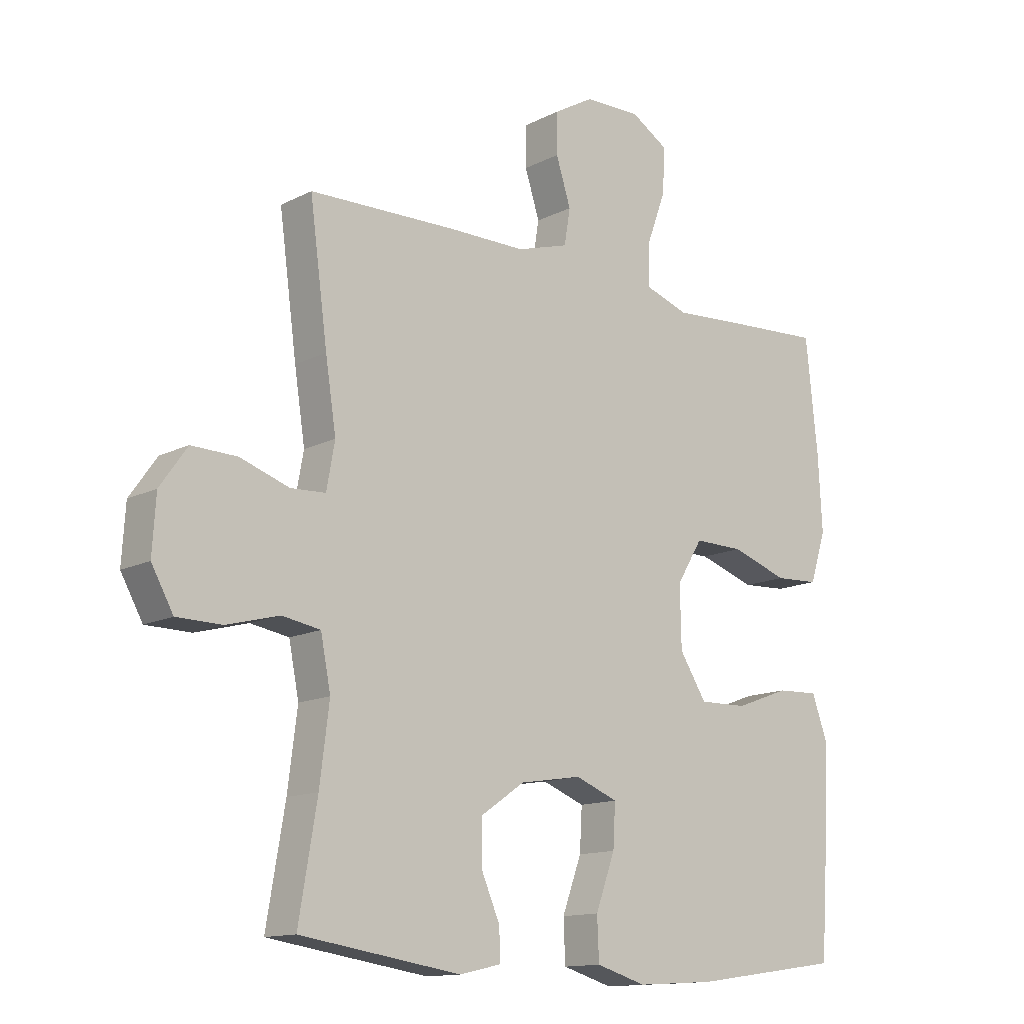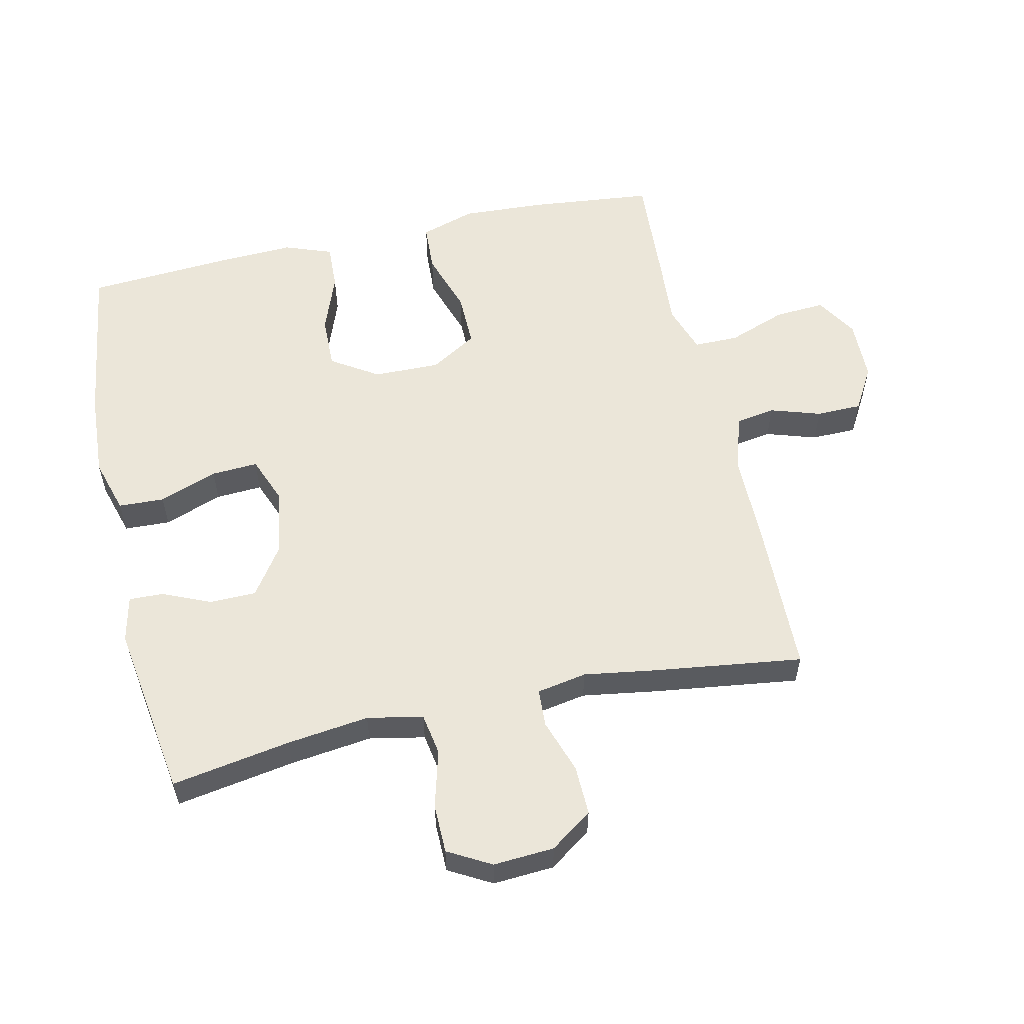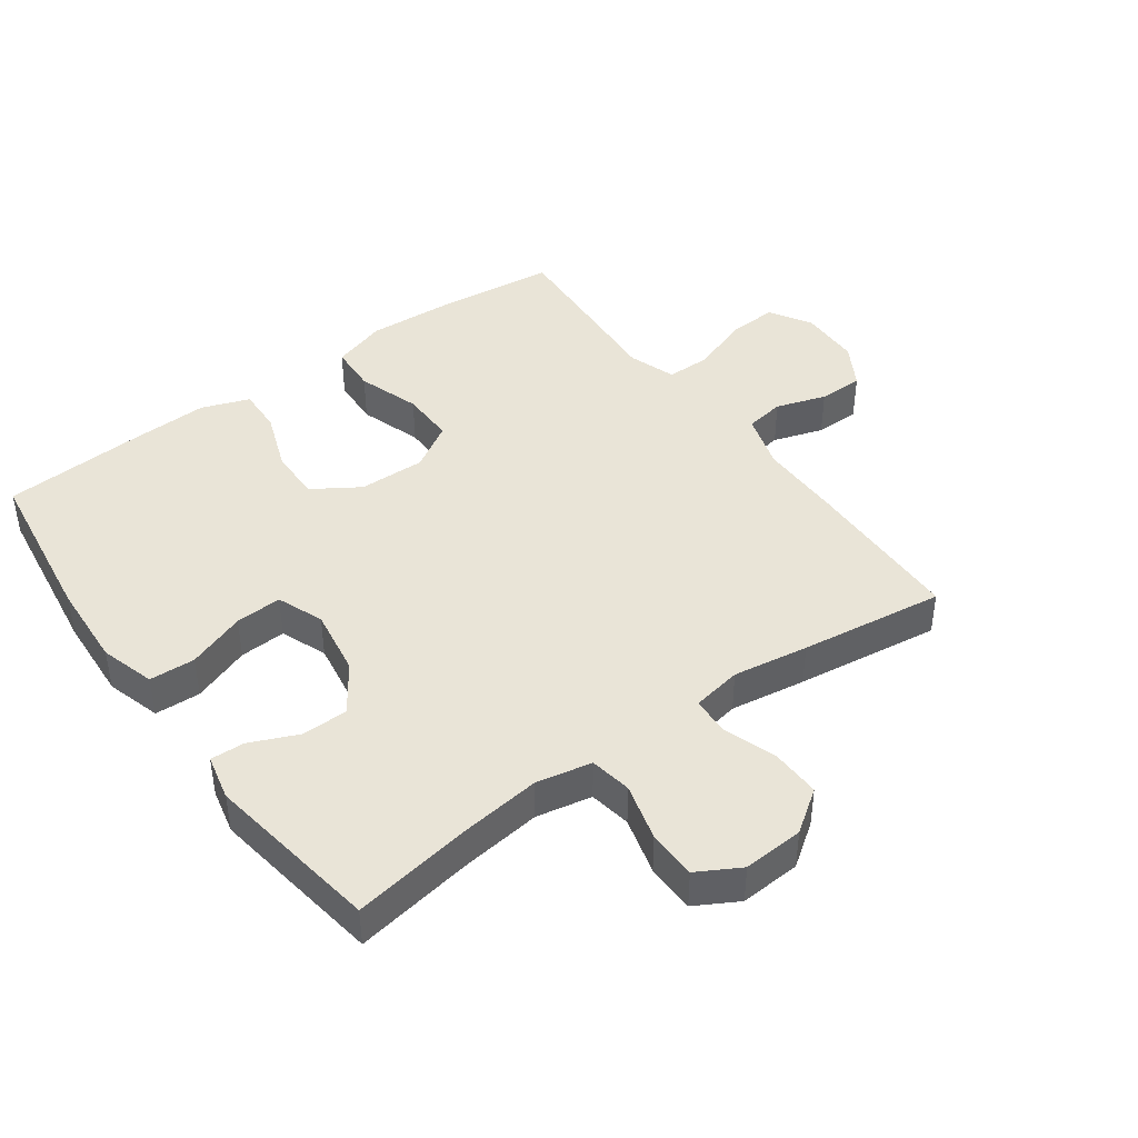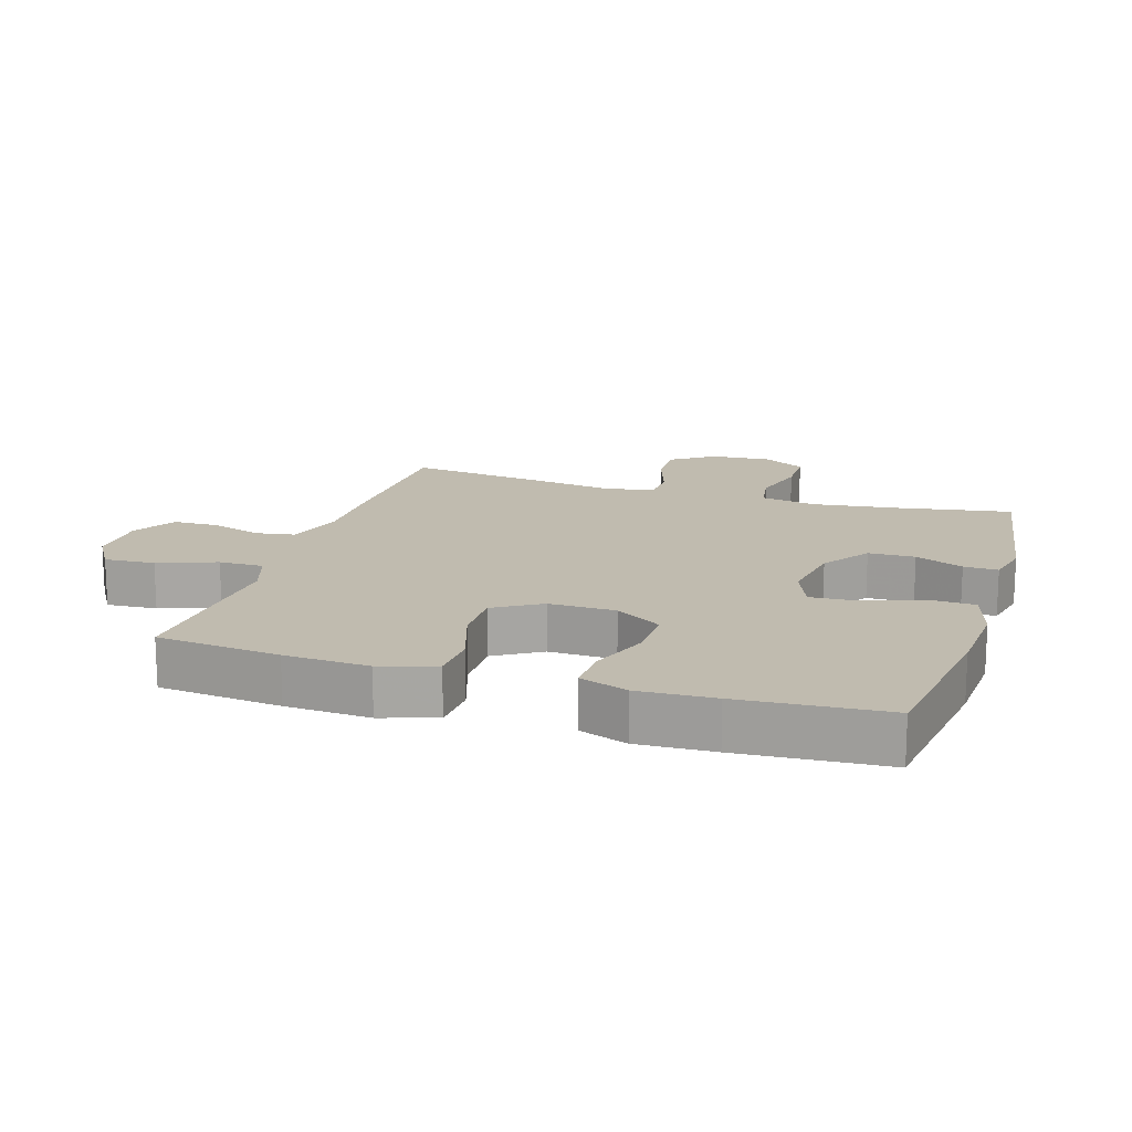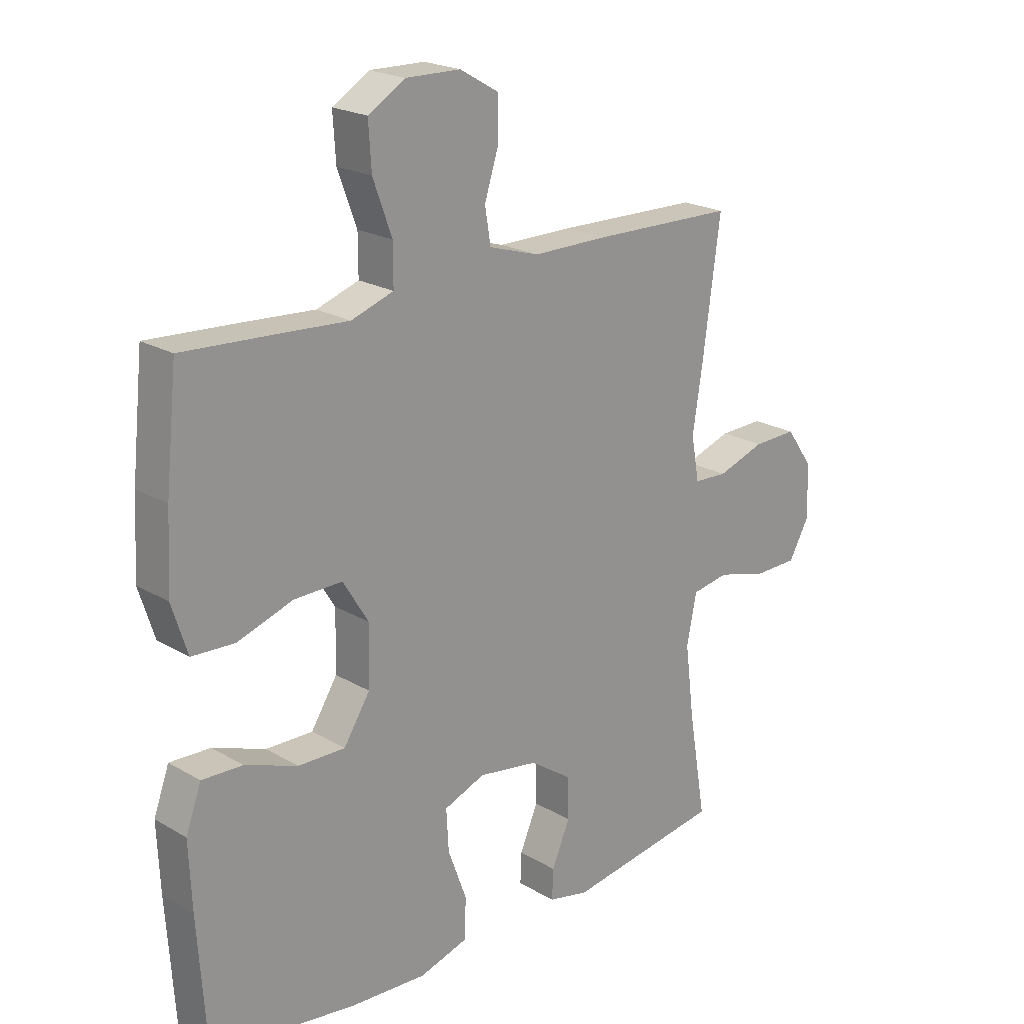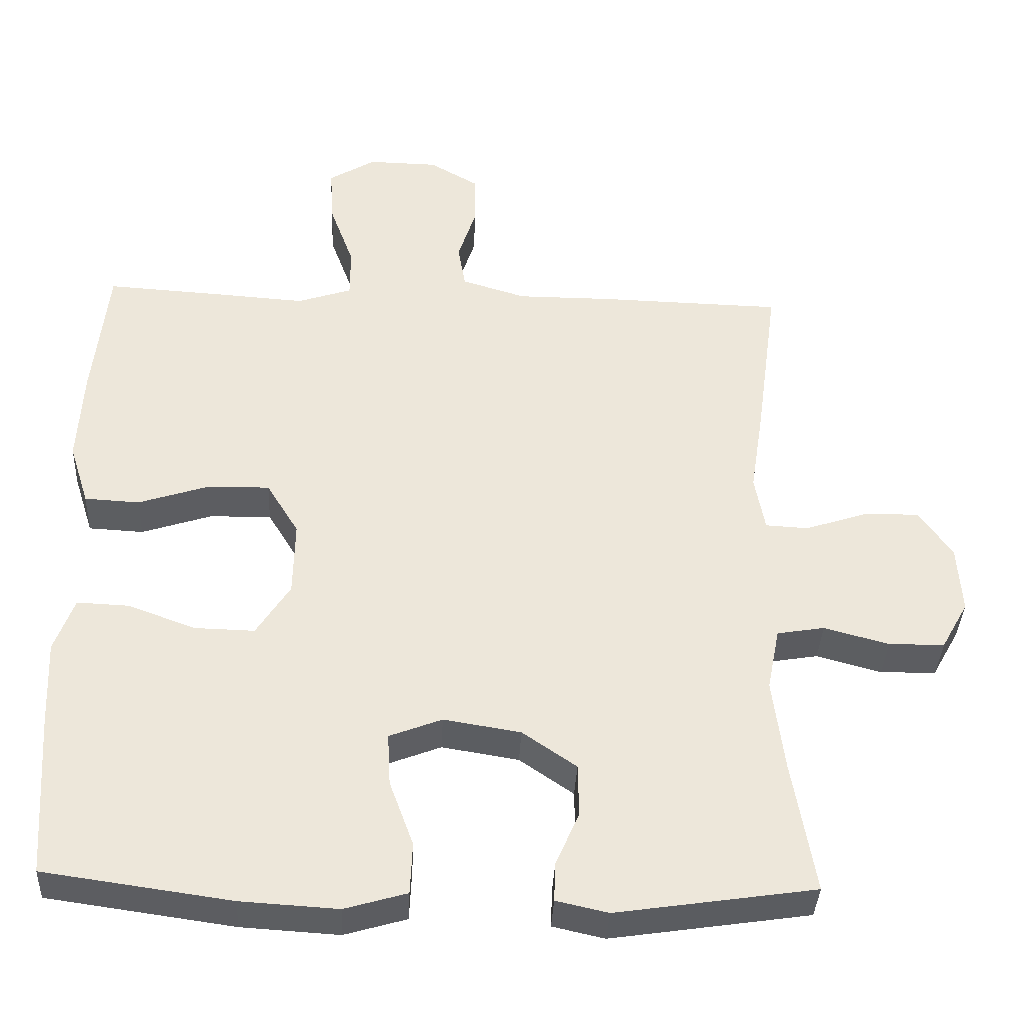
<metadata>
{"format":"obj","ext":"obj","renderer":"f3d","projection":"perspective","resolution":1024,"background":"white","views":[{"elev":-13.5,"azim":-41.4,"up":"+Z"},{"elev":56.7,"azim":-102.6,"up":"+Y"},{"elev":42.9,"azim":-125.9,"up":"+Y"},{"elev":16.0,"azim":107.4,"up":"+Y"},{"elev":21.3,"azim":136.0,"up":"+Z"},{"elev":-37.2,"azim":177.3,"up":"+Z"}]}
</metadata>
<code>
v 0.5 0.07 -0.5
v 0.245 0.07 -0.536
v 0.112 0.07 -0.544
v 0.027 0.07 -0.519
v 0.024 0.07 -0.448
v 0.057 0.07 -0.358
v 0.061 0.07 -0.286
v -0.011 0.07 -0.258
v -0.116 0.07 -0.275
v -0.19 0.07 -0.326
v -0.191 0.07 -0.398
v -0.159 0.07 -0.472
v -0.157 0.07 -0.525
v -0.228 0.07 -0.541
v -0.5 0.07 -0.5
v -0.469 0.07 -0.317
v -0.453 0.07 -0.19
v -0.47 0.07 -0.104
v -0.535 0.07 -0.093
v -0.624 0.07 -0.117
v -0.7 0.07 -0.116
v -0.737 0.07 -0.05
v -0.731 0.07 0.044
v -0.685 0.07 0.109
v -0.608 0.07 0.107
v -0.525 0.07 0.079
v -0.466 0.07 0.082
v -0.452 0.07 0.159
v -0.47 0.07 0.276
v -0.5 0.07 0.5
v -0.25 0.07 0.506
v -0.119 0.07 0.506
v -0.031 0.07 0.533
v -0.021 0.07 0.594
v -0.046 0.07 0.672
v -0.045 0.07 0.742
v 0.022 0.07 0.781
v 0.118 0.07 0.783
v 0.182 0.07 0.744
v 0.177 0.07 0.666
v 0.144 0.07 0.576
v 0.144 0.07 0.507
v 0.218 0.07 0.482
v 0.336 0.07 0.49
v 0.5 0.07 0.5
v 0.52 0.07 0.31
v 0.527 0.07 0.18
v 0.5 0.07 0.095
v 0.425 0.07 0.091
v 0.328 0.07 0.123
v 0.244 0.07 0.124
v 0.2 0.07 0.052
v 0.202 0.07 -0.051
v 0.248 0.07 -0.123
v 0.33 0.07 -0.121
v 0.422 0.07 -0.087
v 0.493 0.07 -0.084
v 0.52 0.07 -0.158
v 0.515 0.07 -0.275
v 0.5 0 -0.5
v 0.245 0 -0.536
v 0.112 0 -0.544
v 0.027 0 -0.519
v 0.024 0 -0.448
v 0.057 0 -0.358
v 0.061 0 -0.286
v -0.011 0 -0.258
v -0.116 0 -0.275
v -0.19 0 -0.326
v -0.191 0 -0.398
v -0.159 0 -0.472
v -0.157 0 -0.525
v -0.228 0 -0.541
v -0.5 0 -0.5
v -0.469 0 -0.317
v -0.453 0 -0.19
v -0.47 0 -0.104
v -0.535 0 -0.093
v -0.624 0 -0.117
v -0.7 0 -0.116
v -0.737 0 -0.05
v -0.731 0 0.044
v -0.685 0 0.109
v -0.608 0 0.107
v -0.525 0 0.079
v -0.466 0 0.082
v -0.452 0 0.159
v -0.47 0 0.276
v -0.5 0 0.5
v -0.25 0 0.506
v -0.119 0 0.506
v -0.031 0 0.533
v -0.021 0 0.594
v -0.046 0 0.672
v -0.045 0 0.742
v 0.022 0 0.781
v 0.118 0 0.783
v 0.182 0 0.744
v 0.177 0 0.666
v 0.144 0 0.576
v 0.144 0 0.507
v 0.218 0 0.482
v 0.336 0 0.49
v 0.5 0 0.5
v 0.52 0 0.31
v 0.527 0 0.18
v 0.5 0 0.095
v 0.425 0 0.091
v 0.328 0 0.123
v 0.244 0 0.124
v 0.2 0 0.052
v 0.202 0 -0.051
v 0.248 0 -0.123
v 0.33 0 -0.121
v 0.422 0 -0.087
v 0.493 0 -0.084
v 0.52 0 -0.158
v 0.515 0 -0.275
f 4 5 6
f 3 4 6
f 2 3 6
f 1 2 6
f 59 1 6
f 58 59 6
f 57 58 6
f 56 57 6
f 55 56 6
f 54 55 6 7
f 53 54 7 8
f 52 53 8 9
f 51 52 9 10
f 48 49 50
f 47 48 50
f 46 47 50
f 45 46 50
f 44 45 50
f 43 44 50
f 42 43 50 51
f 39 40 41
f 38 39 41
f 37 38 41
f 36 37 41
f 35 36 41
f 34 35 41
f 33 34 41 42
f 42 51 10
f 33 42 10
f 32 33 10
f 31 32 10
f 30 31 10
f 29 30 10
f 28 29 10
f 24 25 26
f 23 24 26
f 22 23 26
f 21 22 26
f 20 21 26
f 19 20 26
f 18 19 26 27
f 28 10 11
f 27 28 11
f 18 27 11
f 17 18 11
f 14 15 16
f 14 16 17
f 13 14 17
f 12 13 17
f 11 12 17
f 65 64 63
f 65 63 62
f 65 62 61
f 65 61 60
f 65 60 118
f 65 118 117
f 65 117 116
f 65 116 115
f 65 115 114
f 66 65 114 113
f 67 66 113 112
f 68 67 112 111
f 69 68 111 110
f 109 108 107
f 109 107 106
f 109 106 105
f 109 105 104
f 109 104 103
f 109 103 102
f 110 109 102 101
f 100 99 98
f 100 98 97
f 100 97 96
f 100 96 95
f 100 95 94
f 100 94 93
f 101 100 93 92
f 69 110 101
f 69 101 92
f 69 92 91
f 69 91 90
f 69 90 89
f 69 89 88
f 69 88 87
f 85 84 83
f 85 83 82
f 85 82 81
f 85 81 80
f 85 80 79
f 85 79 78
f 86 85 78 77
f 70 69 87
f 70 87 86
f 70 86 77
f 70 77 76
f 75 74 73
f 76 75 73
f 76 73 72
f 76 72 71
f 76 71 70
f 1 60 61 2
f 2 61 62 3
f 3 62 63 4
f 4 63 64 5
f 5 64 65 6
f 6 65 66 7
f 7 66 67 8
f 8 67 68 9
f 9 68 69 10
f 10 69 70 11
f 11 70 71 12
f 12 71 72 13
f 13 72 73 14
f 14 73 74 15
f 15 74 75 16
f 16 75 76 17
f 17 76 77 18
f 18 77 78 19
f 19 78 79 20
f 20 79 80 21
f 21 80 81 22
f 22 81 82 23
f 23 82 83 24
f 24 83 84 25
f 25 84 85 26
f 26 85 86 27
f 27 86 87 28
f 28 87 88 29
f 29 88 89 30
f 30 89 90 31
f 31 90 91 32
f 32 91 92 33
f 33 92 93 34
f 34 93 94 35
f 35 94 95 36
f 36 95 96 37
f 37 96 97 38
f 38 97 98 39
f 39 98 99 40
f 40 99 100 41
f 41 100 101 42
f 42 101 102 43
f 43 102 103 44
f 44 103 104 45
f 45 104 105 46
f 46 105 106 47
f 47 106 107 48
f 48 107 108 49
f 49 108 109 50
f 50 109 110 51
f 51 110 111 52
f 52 111 112 53
f 53 112 113 54
f 54 113 114 55
f 55 114 115 56
f 56 115 116 57
f 57 116 117 58
f 58 117 118 59
f 59 118 60 1

</code>
